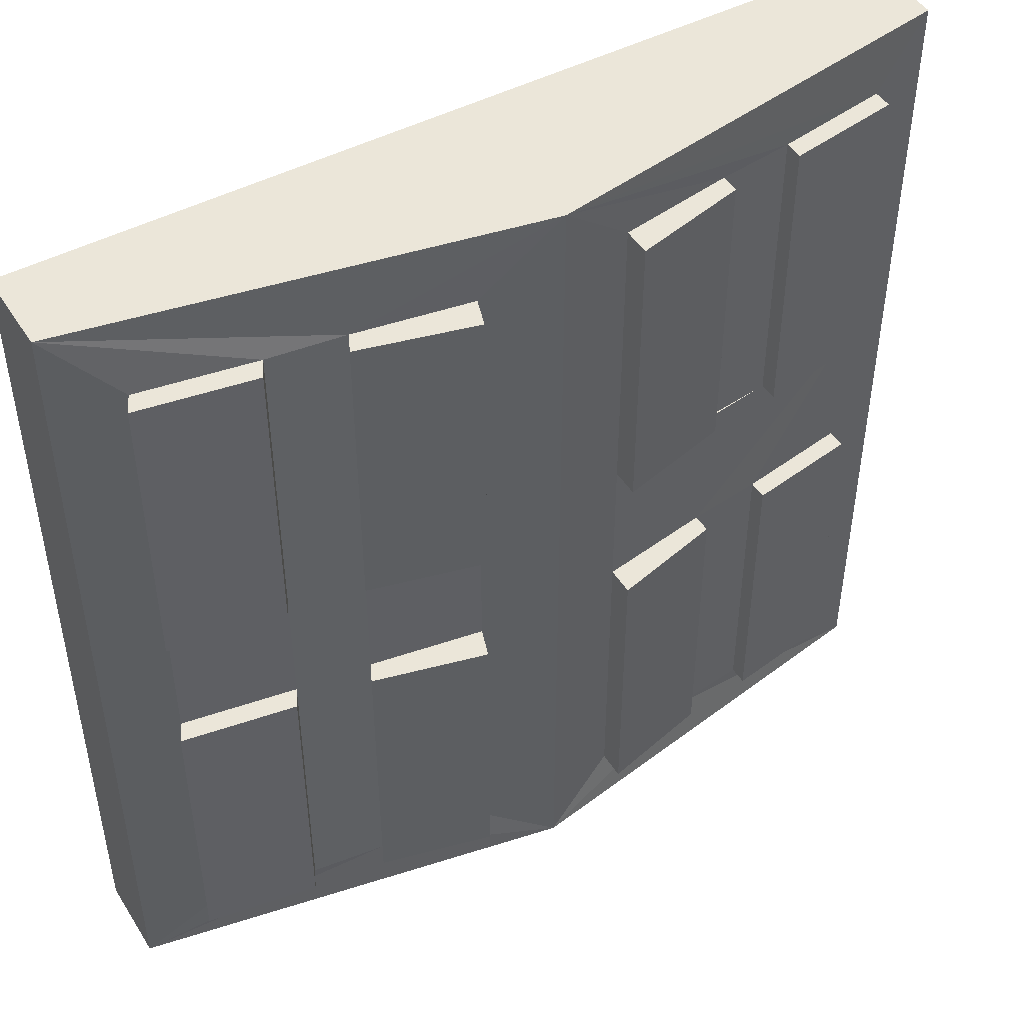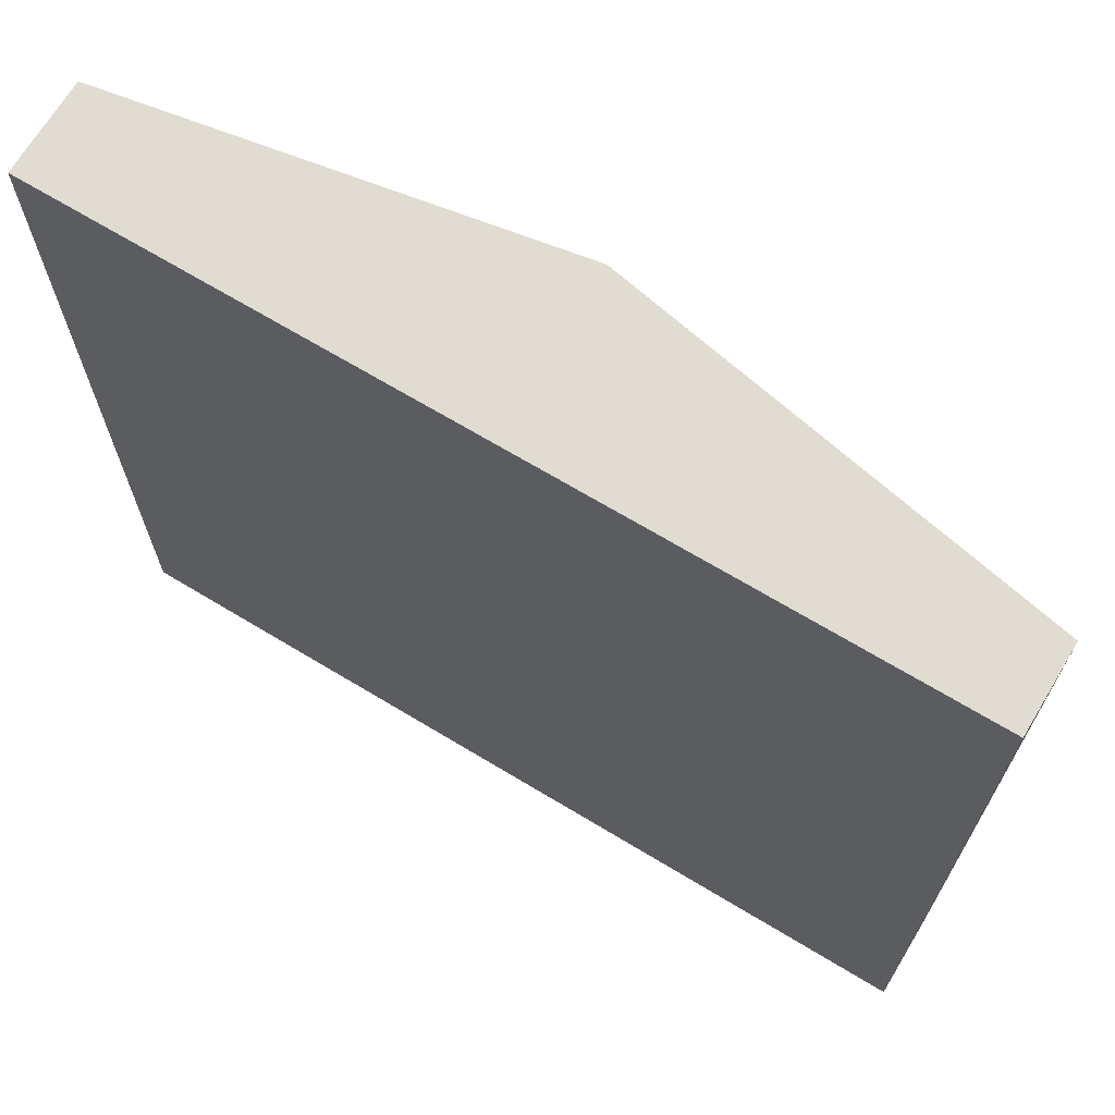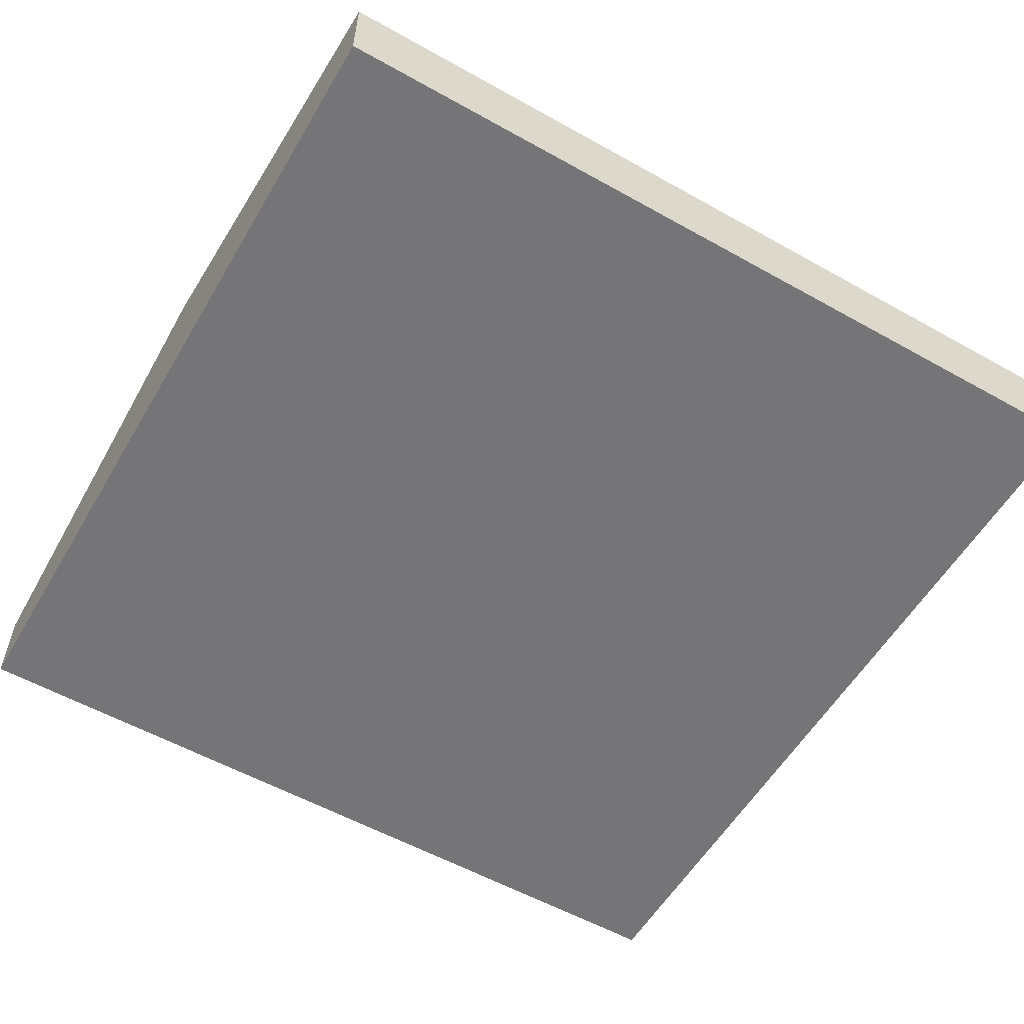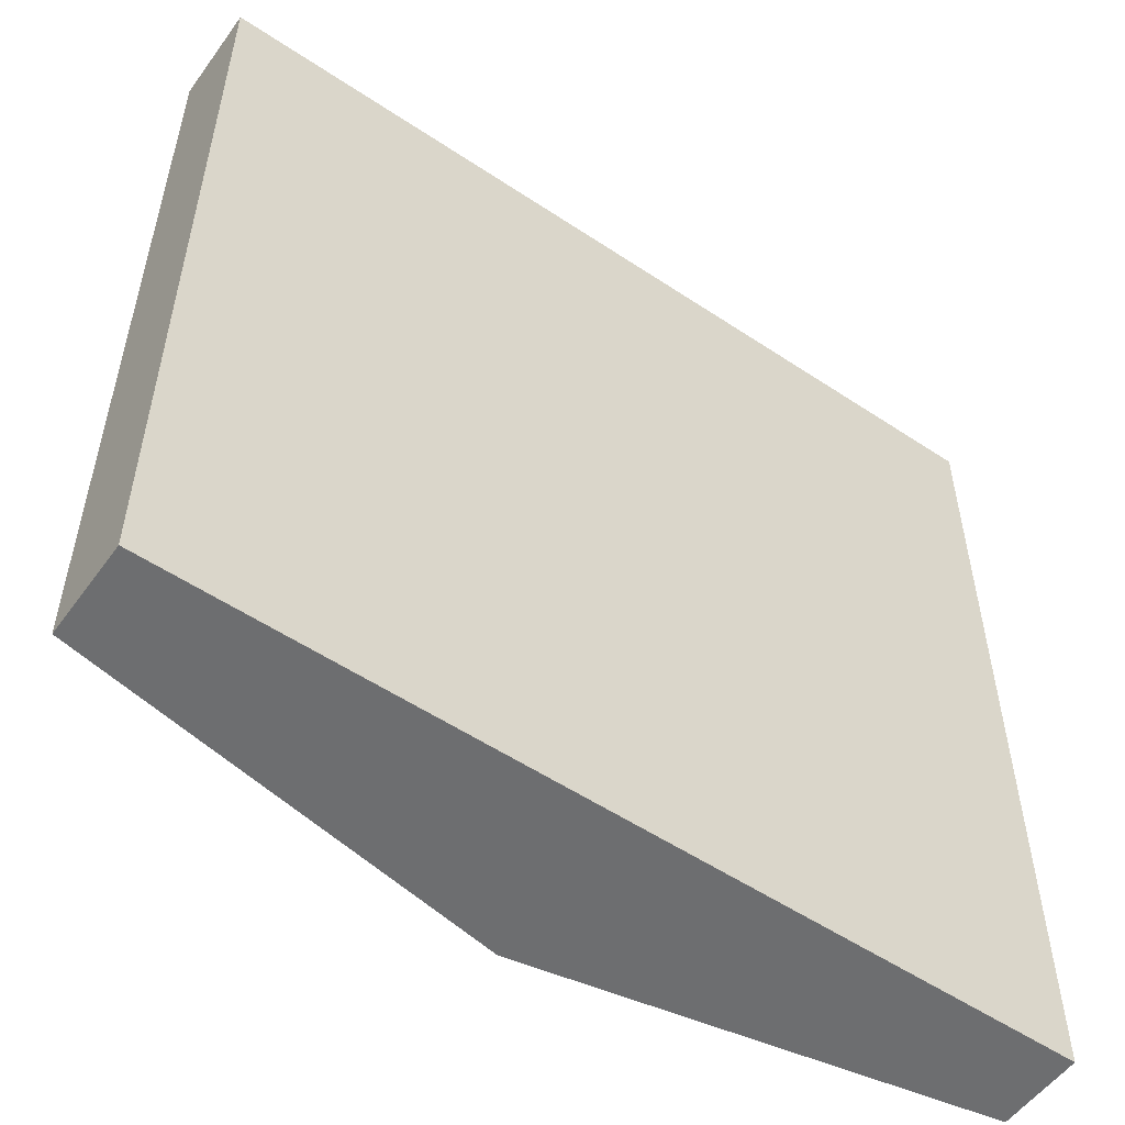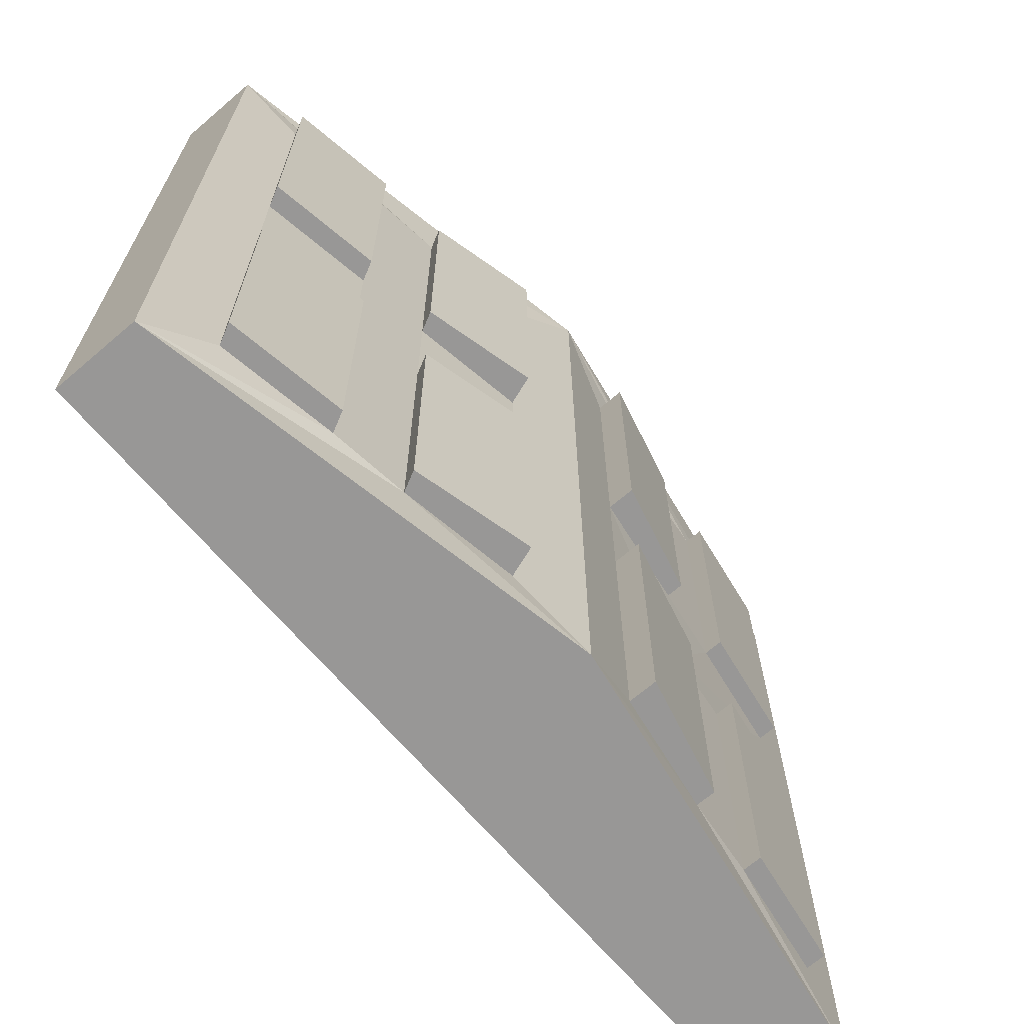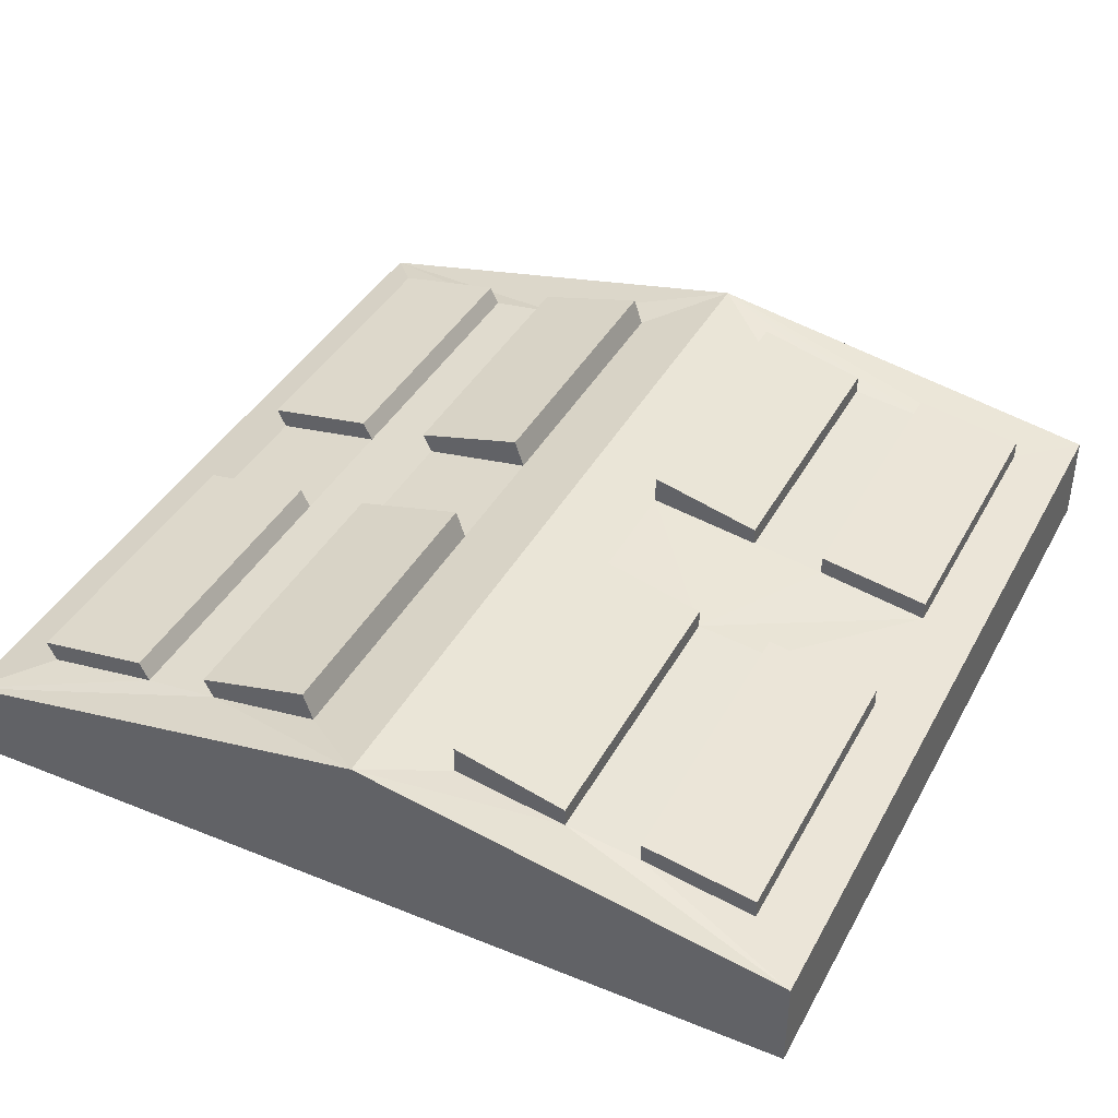
<metadata>
{"format":"obj","ext":"obj","renderer":"f3d","projection":"perspective","resolution":1024,"background":"white","views":[{"elev":47.1,"azim":-30.8,"up":"+Y"},{"elev":69.0,"azim":-148.9,"up":"+Y"},{"elev":-56.6,"azim":59.7,"up":"+Z"},{"elev":-54.3,"azim":144.7,"up":"+Y"},{"elev":-68.3,"azim":-49.4,"up":"+Y"},{"elev":40.2,"azim":26.4,"up":"+Z"}]}
</metadata>
<code>
v -0.3 -0.5 1.1
v -0.3 -0.5 1.1
v -0.3 -0.5 1.1
v -0.3 -0.5 1.1
v -0.3 -0.5 0.1
v -0.3 -0.5 0.1
v -0.3 -0.5 0.1
v -0.3 -9.7 1.1
v -0.3 -9.7 1.1
v -0.3 -9.7 1.1
v -0.3 -9.7 1.1
v -0.3 -9.7 1.1
v -0.3 -9.7 0.1
v -0.3 -9.7 0.1
v -0.3 -9.7 0.1
v -0.9 -1.2 1.4
v -0.9 -1.2 1.4
v -0.9 -1.2 1.4
v -0.9 -1.2 1.2
v -0.9 -1.2 1.2
v -0.9 -1.2 1.2
v -0.9 -1.2 1.2
v -0.9 -1.2 1.2
v -0.9 -4.4 1.4
v -0.9 -4.4 1.4
v -0.9 -4.4 1.4
v -0.9 -4.4 1.2
v -0.9 -4.4 1.2
v -0.9 -4.4 1.2
v -0.9 -4.4 1.2
v -0.9 -4.4 1.2
v -0.9 -5.9 1.4
v -0.9 -5.9 1.4
v -0.9 -5.9 1.4
v -0.9 -5.9 1.2
v -0.9 -5.9 1.2
v -0.9 -5.9 1.2
v -0.9 -9.1 1.4
v -0.9 -9.1 1.4
v -0.9 -9.1 1.4
v -0.9 -9.1 1.2
v -0.9 -9.1 1.2
v -0.9 -9.1 1.2
v -2.1 -1.2 1.6
v -2.1 -1.2 1.6
v -2.1 -1.2 1.6
v -2.1 -1.2 1.4
v -2.1 -1.2 1.4
v -2.1 -1.2 1.4
v -2.1 -1.2 1.4
v -2.1 -1.2 1.4
v -2.1 -4.4 1.6
v -2.1 -4.4 1.6
v -2.1 -4.4 1.6
v -2.1 -4.4 1.4
v -2.1 -4.4 1.4
v -2.1 -4.4 1.4
v -2.1 -4.4 1.4
v -2.1 -4.4 1.4
v -2.1 -4.4 1.4
v -2.1 -5.9 1.6
v -2.1 -5.9 1.6
v -2.1 -5.9 1.6
v -2.1 -5.9 1.4
v -2.1 -5.9 1.4
v -2.1 -5.9 1.4
v -2.1 -5.9 1.4
v -2.1 -5.9 1.4
v -2.1 -9.1 1.6
v -2.1 -9.1 1.6
v -2.1 -9.1 1.6
v -2.1 -9.1 1.4
v -2.1 -9.1 1.4
v -2.1 -9.1 1.4
v -2.1 -9.1 1.4
v -2.1 -9.1 1.4
v -2.9 -1.2 1.7
v -2.9 -1.2 1.7
v -2.9 -1.2 1.7
v -2.9 -1.2 1.5
v -2.9 -1.2 1.5
v -2.9 -1.2 1.5
v -2.9 -1.2 1.5
v -2.9 -1.2 1.5
v -2.9 -4.4 1.7
v -2.9 -4.4 1.7
v -2.9 -4.4 1.7
v -2.9 -4.4 1.5
v -2.9 -4.4 1.5
v -2.9 -4.4 1.5
v -2.9 -4.4 1.5
v -2.9 -5.9 1.7
v -2.9 -5.9 1.7
v -2.9 -5.9 1.7
v -2.9 -5.9 1.5
v -2.9 -5.9 1.5
v -2.9 -5.9 1.5
v -2.9 -5.9 1.5
v -2.9 -5.9 1.5
v -2.9 -5.9 1.5
v -2.9 -5.9 1.5
v -2.9 -9.1 1.7
v -2.9 -9.1 1.7
v -2.9 -9.1 1.7
v -2.9 -9.1 1.5
v -2.9 -9.1 1.5
v -2.9 -9.1 1.5
v -2.9 -9.1 1.5
v -2.9 -9.1 1.5
v -2.9 -9.1 1.5
v -4.1 -1.2 2
v -4.1 -1.2 2
v -4.1 -1.2 2
v -4.1 -1.2 1.7
v -4.1 -1.2 1.7
v -4.1 -1.2 1.7
v -4.1 -1.2 1.7
v -4.1 -4.4 2
v -4.1 -4.4 2
v -4.1 -4.4 2
v -4.1 -4.4 1.7
v -4.1 -4.4 1.7
v -4.1 -4.4 1.7
v -4.1 -4.4 1.7
v -4.1 -4.4 1.7
v -4.1 -4.4 1.7
v -4.1 -5.9 2
v -4.1 -5.9 2
v -4.1 -5.9 2
v -4.1 -5.9 1.7
v -4.1 -5.9 1.7
v -4.1 -5.9 1.7
v -4.1 -5.9 1.7
v -4.1 -8.2 1.7
v -4.1 -8.2 1.7
v -4.1 -9.1 2
v -4.1 -9.1 2
v -4.1 -9.1 2
v -4.1 -9.1 1.7
v -4.1 -9.1 1.7
v -4.1 -9.1 1.7
v -4.1 -9.1 1.7
v -4.9 -0.5 1.9
v -4.9 -0.5 1.9
v -4.9 -0.5 1.9
v -4.9 -0.5 1.9
v -4.9 -0.5 1.9
v -4.9 -0.5 1.9
v -4.9 -0.5 1.9
v -4.9 -0.5 1.9
v -4.9 -0.5 1.9
v -4.9 -9.7 1.9
v -4.9 -9.7 1.9
v -4.9 -9.7 1.9
v -4.9 -9.7 1.9
v -4.9 -9.7 1.9
v -4.9 -9.7 1.9
v -4.9 -9.7 1.9
v -5.7 -1.3 1.7
v -5.7 -1.3 1.7
v -5.7 -1.3 1.7
v -5.7 -1.3 1.7
v -5.7 -4.5 1.7
v -5.7 -4.5 1.7
v -5.7 -4.5 1.7
v -5.7 -4.5 1.7
v -5.7 -5.9 1.7
v -5.7 -5.9 1.7
v -5.7 -5.9 1.7
v -5.7 -5.9 1.7
v -5.7 -9.1 1.7
v -5.7 -9.1 1.7
v -5.7 -9.1 1.7
v -5.7 -9.1 1.7
v -5.8 -1.3 2
v -5.8 -1.3 2
v -5.8 -1.3 2
v -5.8 -4.5 2
v -5.8 -4.5 2
v -5.8 -4.5 2
v -5.8 -5.9 2
v -5.8 -5.9 2
v -5.8 -5.9 2
v -5.8 -9.1 2
v -5.8 -9.1 2
v -5.8 -9.1 2
v -6.9 -1.3 1.5
v -6.9 -1.3 1.5
v -6.9 -1.3 1.5
v -6.9 -1.3 1.5
v -6.9 -1.3 1.5
v -6.9 -1.3 1.5
v -6.9 -4.5 1.5
v -6.9 -4.5 1.5
v -6.9 -4.5 1.5
v -6.9 -4.5 1.5
v -6.9 -5.9 1.5
v -6.9 -5.9 1.5
v -6.9 -5.9 1.5
v -6.9 -5.9 1.5
v -6.9 -9.1 1.5
v -6.9 -9.1 1.5
v -6.9 -9.1 1.5
v -6.9 -9.1 1.5
v -6.9 -9.1 1.5
v -6.9 -9.1 1.5
v -7 -1.3 1.7
v -7 -1.3 1.7
v -7 -1.3 1.7
v -7 -4.5 1.7
v -7 -4.5 1.7
v -7 -4.5 1.7
v -7 -5.9 1.7
v -7 -5.9 1.7
v -7 -5.9 1.7
v -7 -9.1 1.7
v -7 -9.1 1.7
v -7 -9.1 1.7
v -7.7 -1.3 1.4
v -7.7 -1.3 1.4
v -7.7 -1.3 1.4
v -7.7 -1.3 1.4
v -7.7 -1.3 1.4
v -7.7 -4.5 1.4
v -7.7 -4.5 1.4
v -7.7 -4.5 1.4
v -7.7 -4.5 1.4
v -7.7 -5.9 1.4
v -7.7 -5.9 1.4
v -7.7 -5.9 1.4
v -7.7 -5.9 1.4
v -7.7 -9.1 1.4
v -7.7 -9.1 1.4
v -7.7 -9.1 1.4
v -7.7 -9.1 1.4
v -7.7 -9.1 1.4
v -7.8 -1.3 1.6
v -7.8 -1.3 1.6
v -7.8 -1.3 1.6
v -7.8 -4.5 1.6
v -7.8 -4.5 1.6
v -7.8 -4.5 1.6
v -7.8 -5.9 1.6
v -7.8 -5.9 1.6
v -7.8 -5.9 1.6
v -7.8 -9.1 1.6
v -7.8 -9.1 1.6
v -7.8 -9.1 1.6
v -8.9 -1.3 1.2
v -8.9 -1.3 1.2
v -8.9 -1.3 1.2
v -8.9 -1.3 1.2
v -8.9 -4.5 1.2
v -8.9 -4.5 1.2
v -8.9 -4.5 1.2
v -8.9 -4.5 1.2
v -8.9 -5.9 1.2
v -8.9 -5.9 1.2
v -8.9 -5.9 1.2
v -8.9 -5.9 1.2
v -8.9 -8.4 1.2
v -8.9 -8.4 1.2
v -8.9 -9.1 1.2
v -8.9 -9.1 1.2
v -8.9 -9.1 1.2
v -8.9 -9.1 1.2
v -9 -1.3 1.4
v -9 -1.3 1.4
v -9 -1.3 1.4
v -9 -4.5 1.4
v -9 -4.5 1.4
v -9 -4.5 1.4
v -9 -5.9 1.4
v -9 -5.9 1.4
v -9 -5.9 1.4
v -9 -9.1 1.4
v -9 -9.1 1.4
v -9 -9.1 1.4
v -9.6 -0.5 1
v -9.6 -0.5 1
v -9.6 -0.5 1
v -9.6 -0.5 1
v -9.6 -0.5 1
v -9.6 -0.5 1
v -9.6 -0.5 0.1
v -9.6 -0.5 0.1
v -9.6 -0.5 0.1
v -9.6 -9.7 1
v -9.6 -9.7 1
v -9.6 -9.7 1
v -9.6 -9.7 1
v -9.6 -9.7 1
v -9.6 -9.7 1
v -9.6 -9.7 0.1
v -9.6 -9.7 0.1
v -9.6 -9.7 0.1
f 224 219 237
f 237 240 224
f 252 256 272
f 272 269 252
f 220 249 267
f 267 238 220
f 253 225 241
f 241 270 253
f 268 271 242
f 242 239 268
f 189 226 194
f 226 230 194
f 227 254 231
f 254 258 231
f 255 283 259
f 255 251 283
f 250 223 281
f 189 222 226
f 188 280 221
f 265 261 292
f 230 235 198
f 235 203 198
f 289 202 234
f 236 264 290
f 229 257 273
f 273 244 229
f 228 243 246
f 246 232 228
f 262 275 260
f 262 278 275
f 262 266 278
f 263 233 247
f 247 276 263
f 274 277 248
f 248 245 274
f 158 166 170
f 170 174 158
f 199 169 165
f 165 195 199
f 198 194 230
f 205 291 157
f 156 173 204
f 151 162 166
f 166 158 151
f 171 167 181
f 181 184 171
f 200 206 218
f 218 215 200
f 168 197 213
f 213 182 168
f 201 172 185
f 185 216 201
f 214 217 186
f 186 183 214
f 150 282 191
f 190 161 149
f 292 261 259
f 259 283 292
f 163 159 175
f 175 178 163
f 192 196 212
f 212 209 192
f 160 187 207
f 207 176 160
f 193 164 179
f 179 210 193
f 208 211 180
f 180 177 208
f 30 100 66
f 64 36 28
f 99 108 73
f 73 65 99
f 10 42 72
f 74 109 11
f 10 28 36
f 36 42 10
f 68 76 71
f 71 63 68
f 37 67 62
f 62 34 37
f 41 35 32
f 32 38 41
f 75 43 40
f 40 70 75
f 33 61 69
f 69 39 33
f 131 96 122
f 98 56 123
f 58 90 124
f 139 134 152
f 153 9 106
f 107 140 154
f 115 81 146
f 83 49 147
f 47 22 145
f 20 2 144
f 142 138 135
f 138 129 135
f 129 133 135
f 101 128 94
f 101 132 128
f 105 95 92
f 92 102 105
f 141 110 104
f 104 137 141
f 93 127 136
f 136 103 93
f 152 134 130
f 130 121 152
f 97 29 55
f 48 82 89
f 89 57 48
f 117 126 120
f 120 113 117
f 84 116 112
f 112 79 84
f 88 80 77
f 77 85 88
f 125 91 87
f 87 119 125
f 78 111 118
f 118 86 78
f 121 114 143
f 143 152 121
f 3 21 28
f 28 10 3
f 51 60 54
f 54 46 51
f 23 50 45
f 45 18 23
f 27 19 16
f 16 24 27
f 59 31 26
f 26 53 59
f 17 44 52
f 52 25 17
f 295 155 288
f 295 12 155
f 295 15 12
f 285 4 6
f 285 148 4
f 285 279 148
f 284 287 296
f 296 293 284
f 5 1 8
f 8 13 5
f 286 7 14
f 14 294 286

</code>
